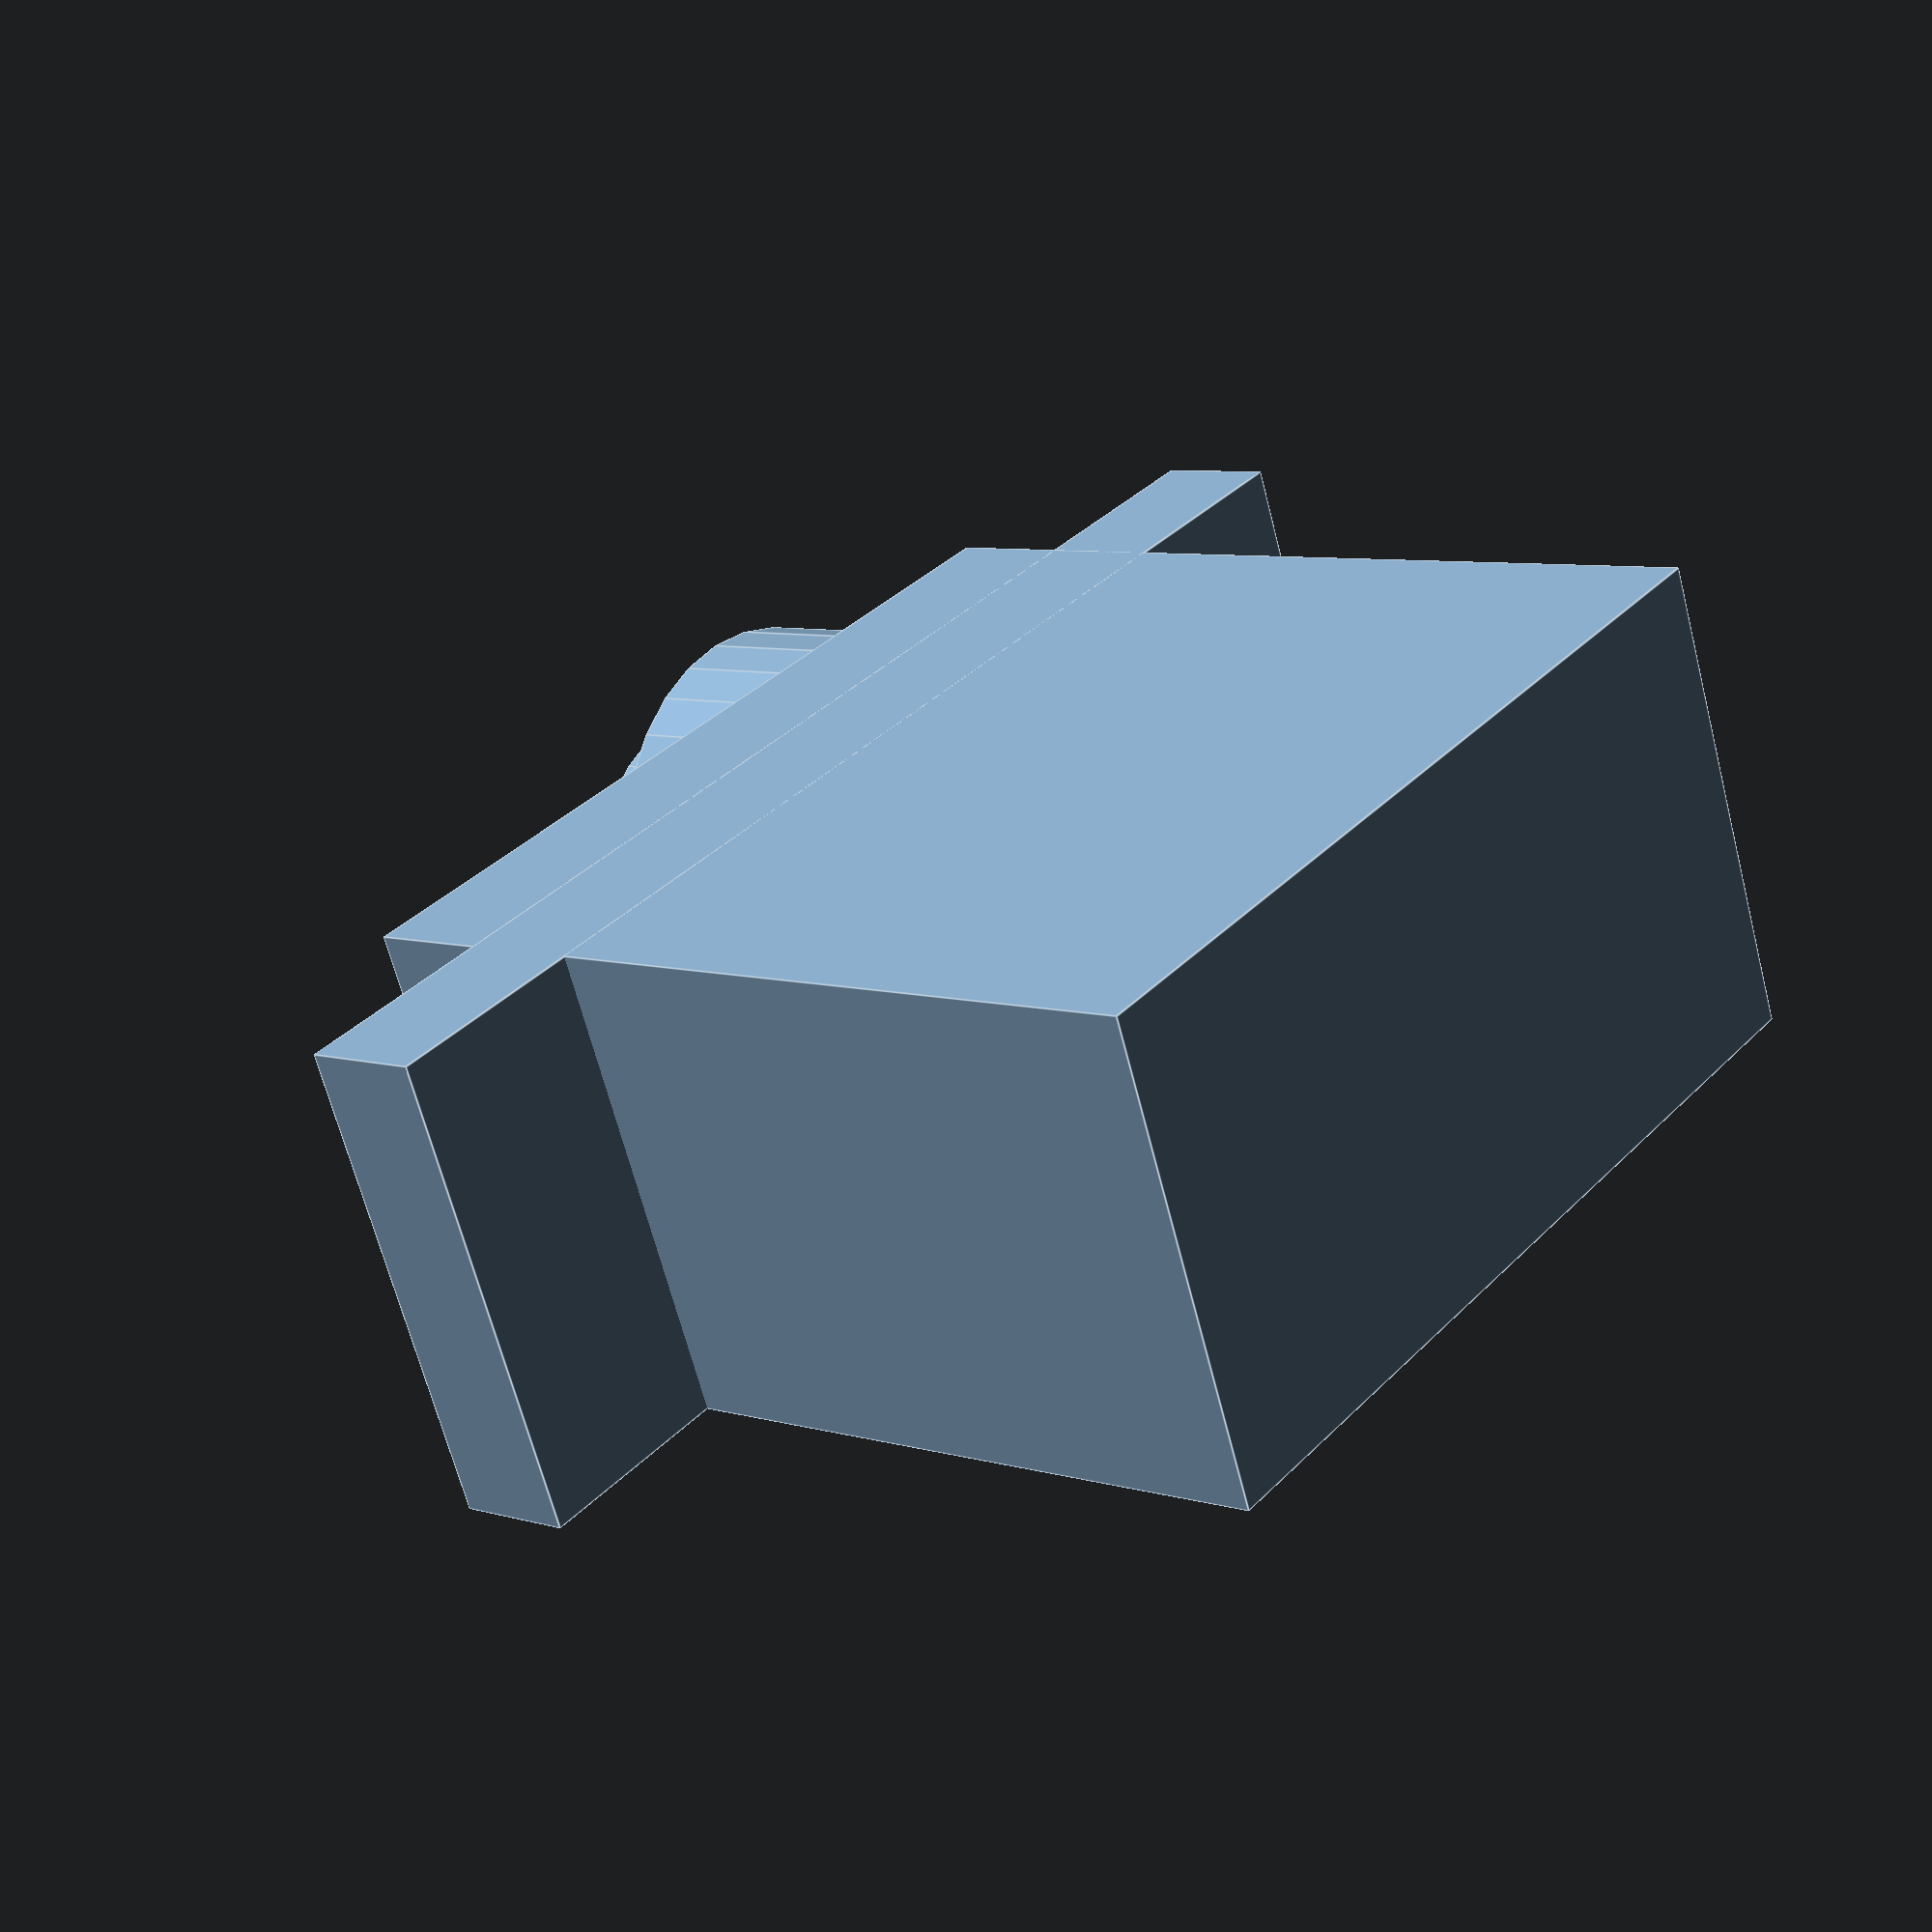
<openscad>

$fn = 30;
module sg90() {
	cube([1.2, 2.25, 2.2], center=true);
	translate([0,0,2.2/2-0.15-0.3]) cube([1.2, 3.3, 0.3], center=true);
	translate([0,2.25/2-1.1/2,2.2/2]){
		cylinder(d=1.1, h=.45);
		translate([0,0,.45]) cylinder(d=0.5, h=0.35);
	}
}
sg90();

</openscad>
<views>
elev=353.2 azim=292.3 roll=130.8 proj=p view=edges
</views>
